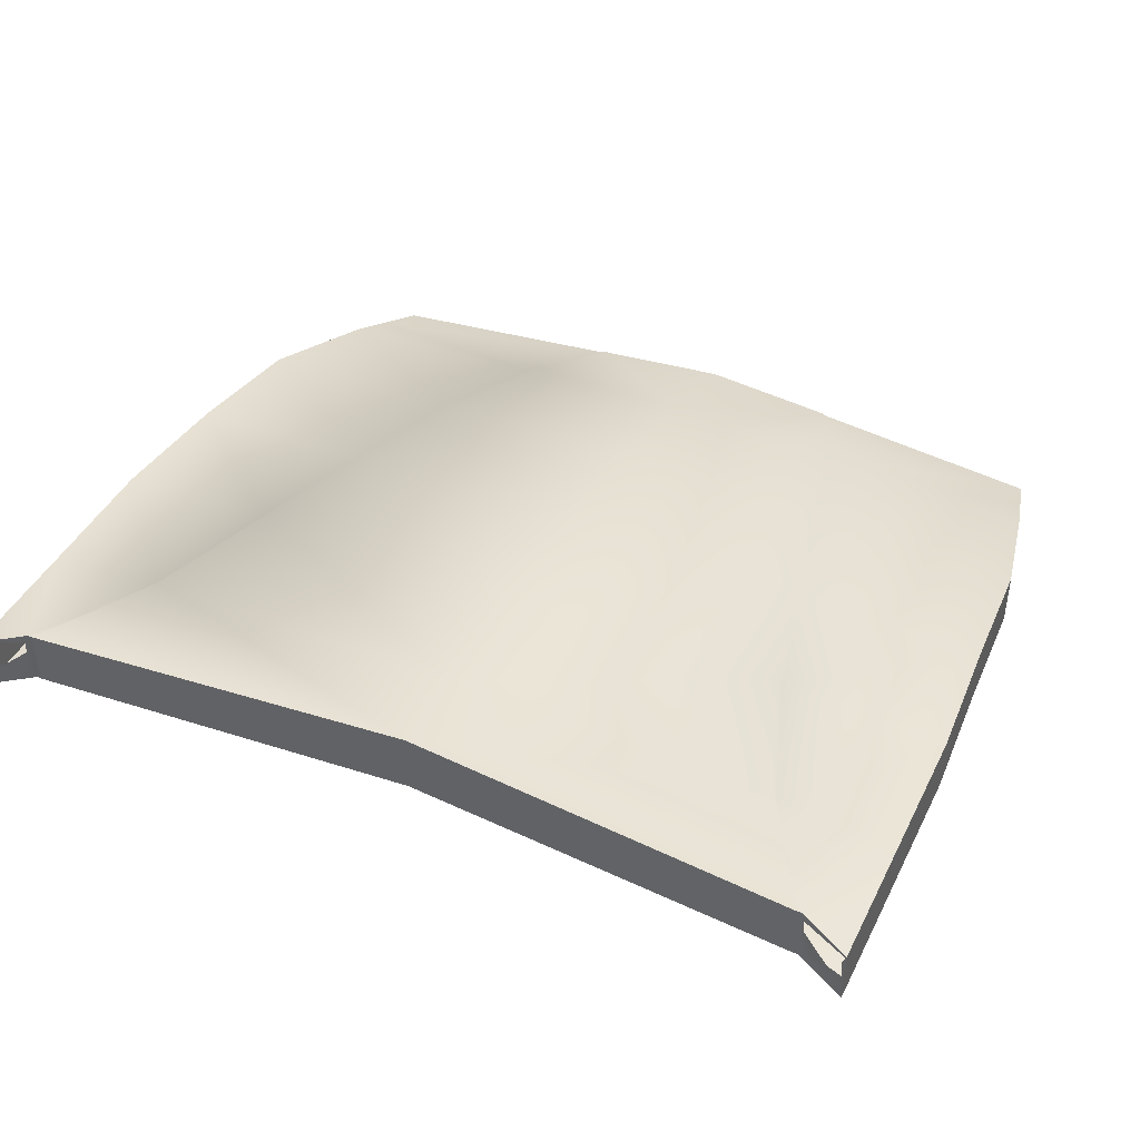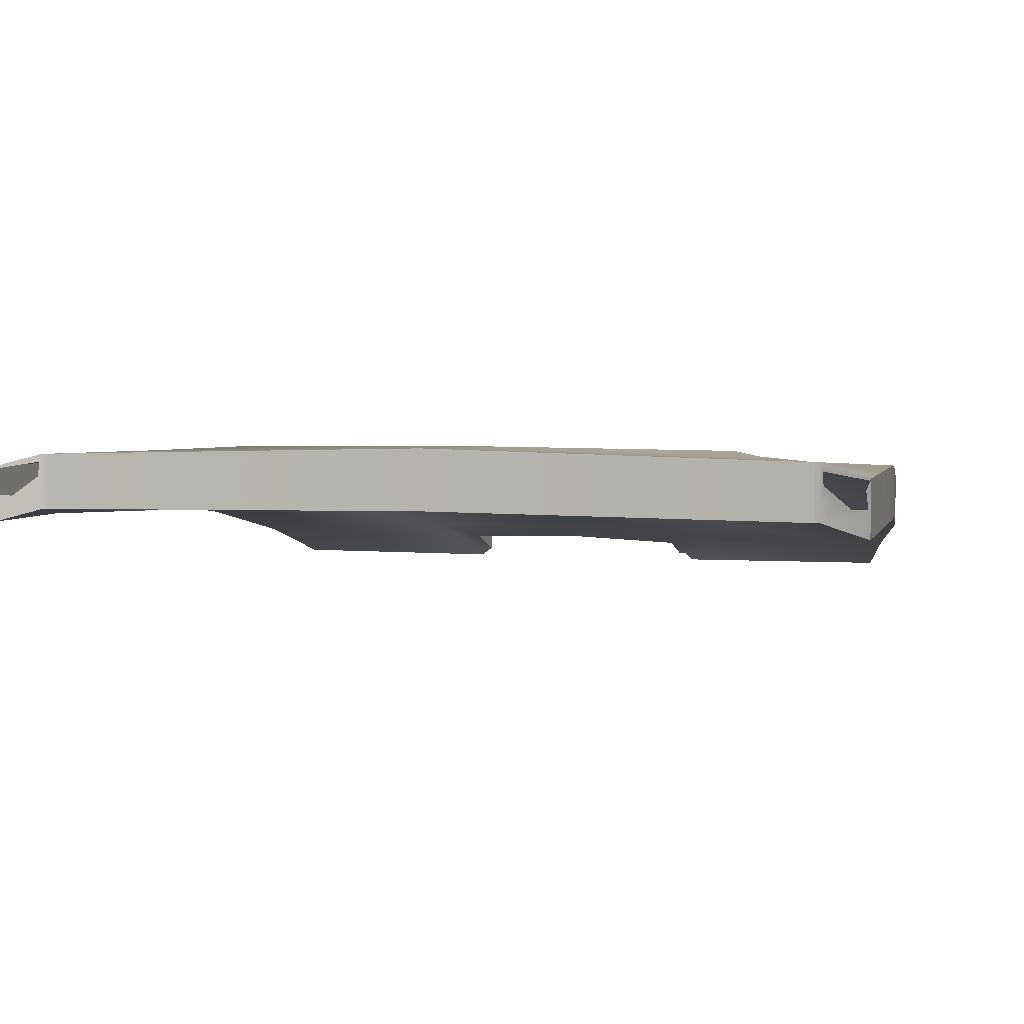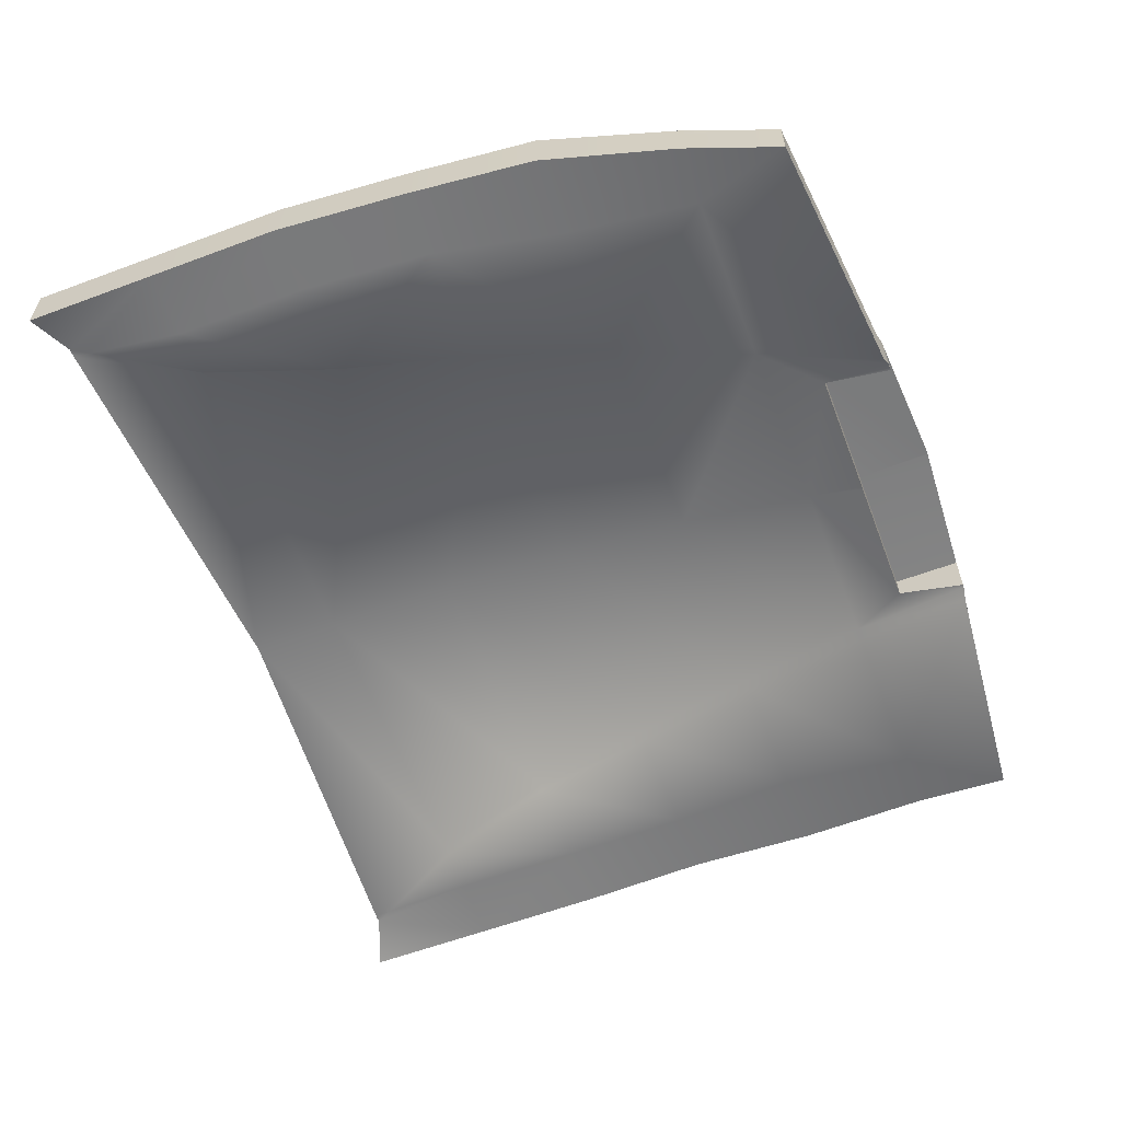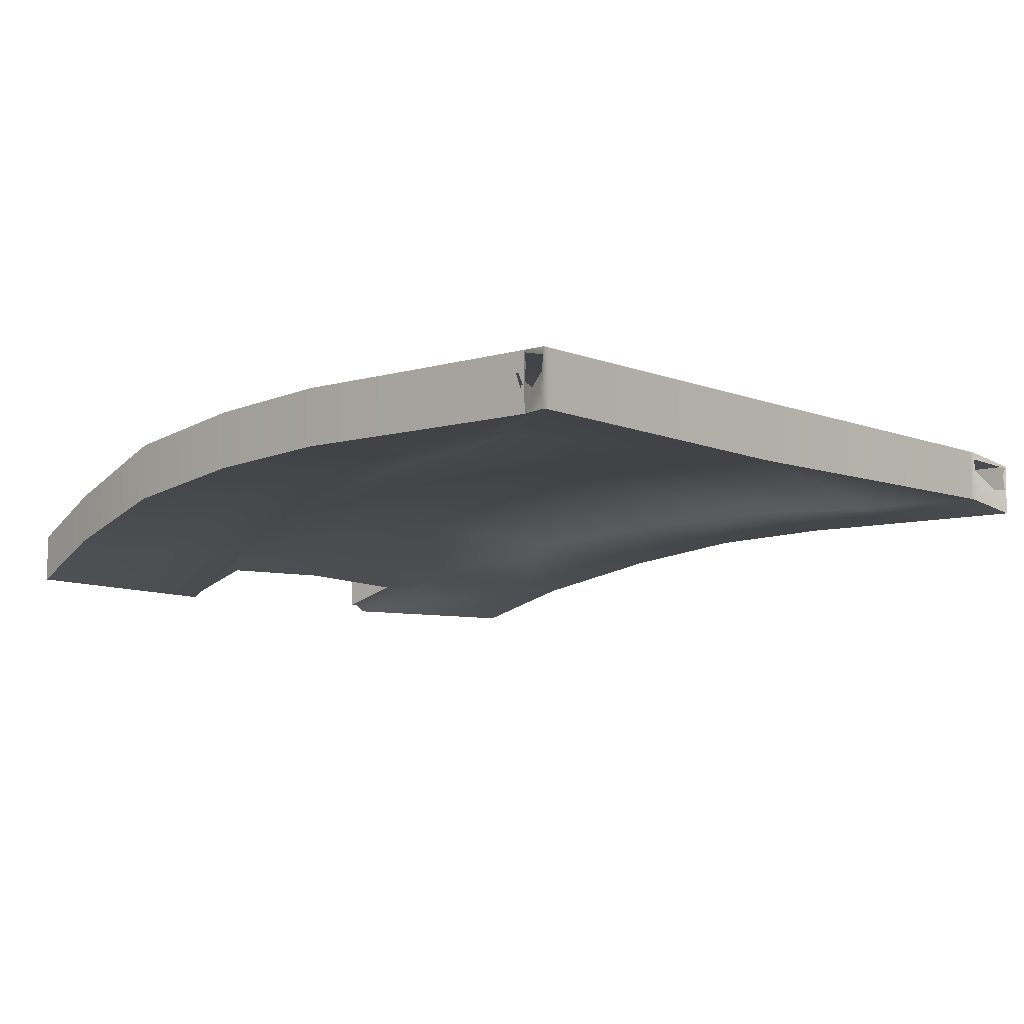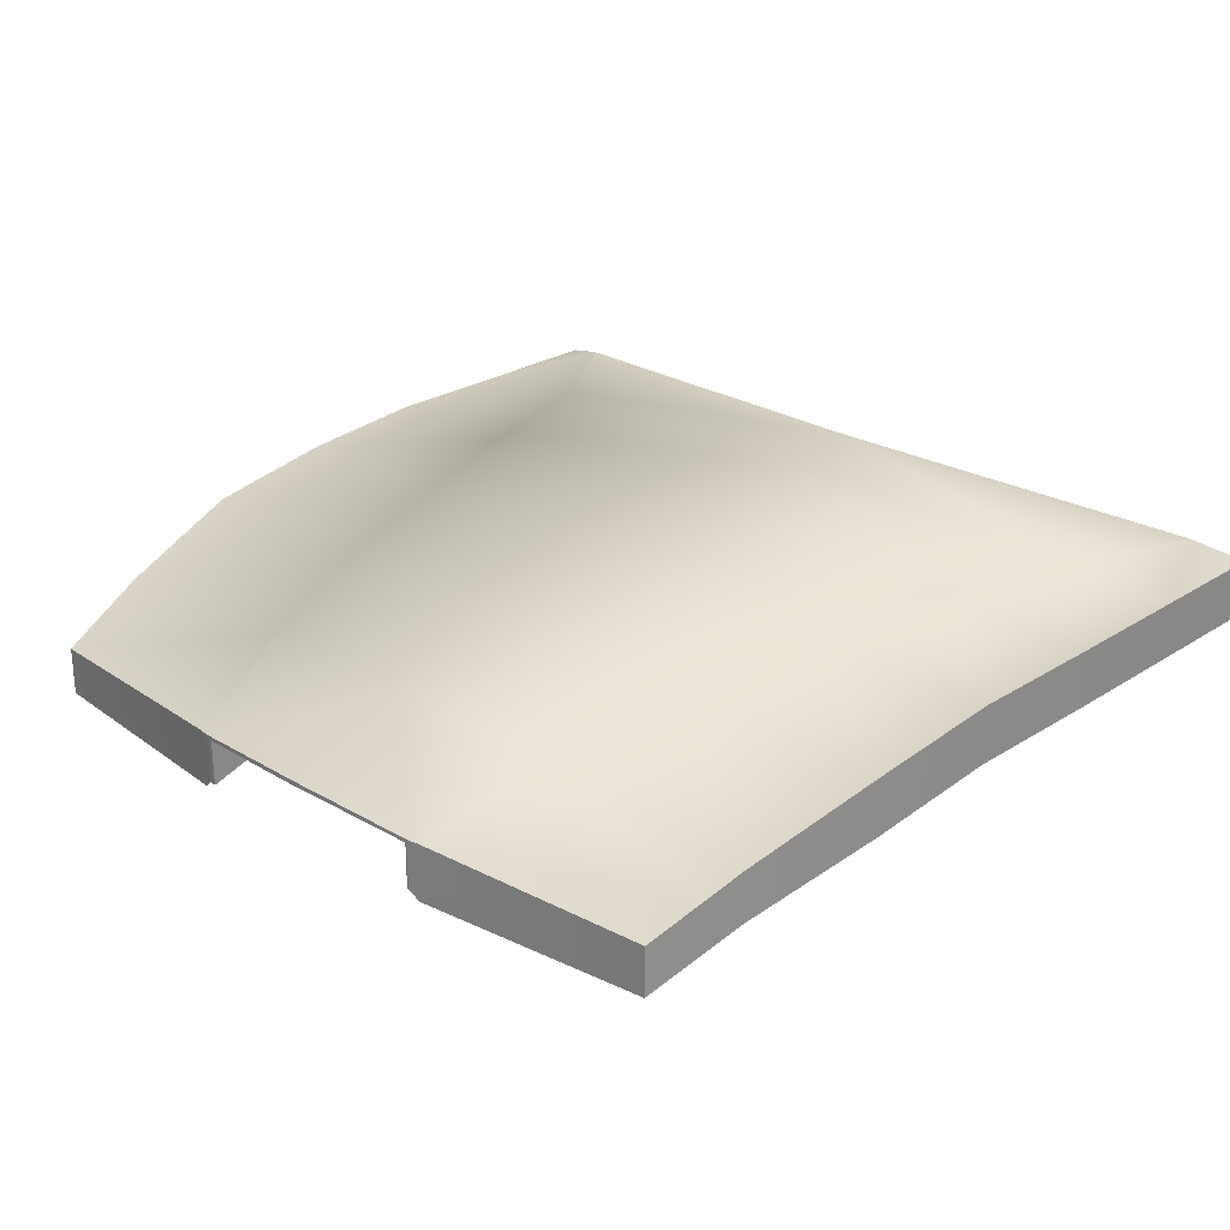
<metadata>
{"format":"obj","ext":"obj","renderer":"f3d","projection":"perspective","resolution":1024,"background":"white","views":[{"elev":42.8,"azim":-154.9,"up":"+Y"},{"elev":3.9,"azim":-165.1,"up":"+Y"},{"elev":-59.9,"azim":-69.1,"up":"+Y"},{"elev":-7.4,"azim":130.9,"up":"+Y"},{"elev":25.2,"azim":43.6,"up":"+Y"}]}
</metadata>
<code>
v  -2.068 -0.0784 11
v  -2.642 0.5012 9.284
v  -2.526 0.5097 9.284
v  -1.932 0.0401 11.03
v  0.0532 0.6548 9.284
v  0.0533 0.406 10.09
v  -1.823 0.316 10.09
v  2.039 0.0401 11.03
v  1.994 0.047 11.04
v  1.994 0.361 10.09
v  2.548 0.6197 9.284
v  2.667 0.5012 9.284
v  2.174 -0.0784 11
v  -5.002 0.4849 9.284
v  -5.081 0.9584 7.31
v  -3.135 0.9722 7.31
v  -3.037 1.091 7.31
v  0.0532 1.126 7.31
v  3.144 1.091 7.31
v  3.241 0.9722 7.31
v  5.099 0.4849 9.284
v  5.178 0.9584 7.31
v  -3.645 1.239 5.336
v  -3.563 1.357 5.336
v  0.0532 1.393 5.336
v  3.669 1.357 5.336
v  3.751 1.239 5.336
v  -5.38 1.225 5.336
v  -5.484 1.347 3.361
v  -4.092 1.393 3.361
v  -4.04 1.512 3.361
v  0.0532 1.547 3.361
v  4.147 1.512 3.361
v  4.199 1.393 3.361
v  5.477 1.225 5.336
v  5.582 1.347 3.361
v  -4.786 1.39 1.387
v  -4.712 1.509 1.387
v  0.0532 1.544 1.387
v  4.818 1.509 1.387
v  4.892 1.39 1.387
v  -5.63 1.491 -0.0736
v  -5.48 1.357 1.387
v  -5.65 1.509 -0.2619
v  0.0532 1.544 0.0637
v  -5.649 1.509 -0.3223
v  5.746 1.509 -0.3217
v  5.748 1.509 -0.247
v  5.727 1.49 -0.0567
v  5.579 1.358 1.387
v  -2.642 1.332 9.284
v  -5.852 1.206 9.284
v  -5.709 0.9584 9.926
v  -5.544 0.6739 10.66
v  -2.068 0.752 11
v  -1.932 0.7605 11.03
v  -2.526 1.45 9.284
v  0.0532 0.8504 11.15
v  0.0532 1.485 9.284
v  2.039 0.7605 11.03
v  2.548 1.45 9.284
v  2.174 0.752 11
v  2.667 1.332 9.284
v  5.83 0.9831 9.862
v  5.958 1.206 9.284
v  5.651 0.6739 10.66
v  -3.135 1.803 7.31
v  -6.239 1.781 7.31
v  -3.037 1.921 7.31
v  0.0532 1.956 7.31
v  3.144 1.921 7.31
v  3.241 1.803 7.31
v  6.345 1.781 7.31
v  -3.645 2.069 5.336
v  -6.354 2.047 5.336
v  -3.563 2.188 5.336
v  0.0532 2.223 5.336
v  3.669 2.188 5.336
v  3.751 2.069 5.336
v  6.46 2.047 5.336
v  -4.092 2.224 3.361
v  -6.478 2.144 3.361
v  -4.04 2.342 3.361
v  0.0532 2.377 3.361
v  4.147 2.342 3.361
v  4.199 2.224 3.361
v  6.585 2.144 3.361
v  -4.786 2.221 1.387
v  -6.478 2.14 1.387
v  -4.712 2.339 1.387
v  0.0532 2.374 1.387
v  4.818 2.339 1.387
v  4.892 2.221 1.387
v  6.585 2.14 1.387
v  -5.775 2.339 -0.3248
v  -6.478 2.14 -0.5873
v  -5.686 2.339 -0.3248
v  0.0532 2.46 0.0637
v  5.792 2.339 -0.3248
v  5.881 2.339 -0.3248
v  6.585 2.14 -0.5873
v  -2.068 0.1984 11
v  -5.544 0.2443 10.66
v  -5.544 -0.0325 10.66
v  -1.932 0.3169 11.03
v  -1.823 0.0369 11.04
v  -1.823 0.3188 11.04
v  1.994 0.0528 11.04
v  2.039 0.3169 11.03
v  1.994 0.3177 11.04
v  2.174 0.1984 11
v  5.651 -0.0325 10.66
v  5.651 0.2443 10.66
v  -2.068 0.4752 11
v  -5.544 0.3971 10.66
v  -1.932 0.5937 11.03
v  -1.823 0.5956 11.04
v  2.039 0.5937 11.03
v  1.994 0.5945 11.04
v  2.174 0.4752 11
v  5.651 0.3971 10.66
v  0.0855 0.7837 11.15
v  0.0532 0.7824 11.15
v  5.656 -0.0081 10.64
v  5.656 0.2532 10.64
v  5.656 -0.0236 10.64
v  6.345 0.9501 7.31
v  6.345 1.227 7.31
v  5.958 0.7559 9.284
v  5.958 0.4791 9.284
v  6.46 1.217 5.336
v  6.46 1.494 5.336
v  6.585 1.313 3.361
v  6.585 1.59 3.361
v  6.585 1.31 1.387
v  6.585 1.587 1.387
v  6.585 1.31 -0.5873
v  6.585 1.587 -0.5873
v  5.656 0.4082 10.64
v  6.345 1.504 7.31
v  5.958 1.033 9.284
v  6.46 1.77 5.336
v  6.585 1.867 3.361
v  6.585 1.864 1.387
v  6.585 1.864 -0.4893
v  6.585 1.864 -0.4822
v  6.585 1.85 -0.488
v  6.46 1.888 5.336
v  6.345 1.759 7.31
v  6.585 2.024 3.361
v  5.881 1.607 -0.3248
v  5.881 1.786 -0.3248
v  6.058 1.736 -0.3905
v  5.792 1.542 -0.3248
v  5.792 1.786 -0.3248
v  0.0532 1.821 0.0637
v  -5.686 1.786 -0.3248
v  -5.686 1.536 -0.3248
v  -5.775 1.601 -0.3248
v  -5.775 1.786 -0.3248
v  -5.957 1.734 -0.3928
v  5.792 2.062 -0.3248
v  5.881 2.062 -0.3248
v  0.0532 2.183 0.0637
v  -5.686 2.062 -0.3248
v  -5.775 2.062 -0.3248
v  -6.478 1.31 1.387
v  -6.478 1.587 1.387
v  -6.478 1.587 -0.5873
v  -6.478 1.31 -0.5873
v  -6.478 1.313 3.361
v  -6.478 1.59 3.361
v  -6.354 1.217 5.336
v  -6.354 1.494 5.336
v  -6.239 0.9501 7.31
v  -6.239 1.227 7.31
v  -5.852 0.4791 9.284
v  -5.852 0.7559 9.284
v  -5.55 0.2532 10.64
v  -5.55 -0.0064 10.64
v  -5.55 -0.0236 10.64
v  -6.478 1.864 1.387
v  -6.478 1.864 -0.5873
v  -6.478 1.867 3.361
v  -6.354 1.77 5.336
v  -6.239 1.504 7.31
v  -5.852 1.033 9.284
v  -5.55 0.4082 10.64
v  -6.478 2.081 1.387
v  -6.478 2.083 -0.5873
v  -6.478 2.018 3.361
v  -6.354 1.882 5.336
v  -6.239 1.753 7.31
v  -5.852 1.125 9.284
v  -1.823 0.7078 11.04
v  1.994 0.7078 10.09
v  0.0855 0.7837 10.09
v  0.0855 0.4069 10.09
v  -1.823 0.7078 10.09
v  1.994 0.7078 11.04
v  5.95 1.996 -0.3505
v  5.946 2.044 -0.3489
v  -5.819 2.05 -0.3411
v  -5.806 2.193 -0.3364
v  6.56 2.073 -0.5781
v  6.559 2.072 -0.5777
v  6.565 2.112 -0.58
v  6.566 2.111 -0.5804
v  6.585 2.089 -0.5873
v  6.585 1.864 -0.5873
v  6.585 1.684 -0.5601
v  -6.446 1.722 -0.5751
v  -6.449 1.699 -0.5762
v  -6.425 1.879 -0.5676
v  6.568 2.132 -0.581
v  5.931 2.218 -0.3434
v  -6.218 1.705 -0.49
v  6.571 1.728 -0.5822
v  6.077 1.75 -0.3979
v  5.992 1.966 -0.366
v  6.173 1.82 -0.4336
v  6.312 1.708 -0.4855
v  6.553 1.873 -0.5753
v  -6.476 2.123 -0.5865
v  -6.477 2.082 -0.5866
v  -5.806 2.215 -0.336
v  -6.463 2.11 -0.5816
v  -6.451 2.066 -0.5773
v  -6.457 2.069 -0.5794
v  -6.416 1.953 -0.564
v  5.932 2.199 -0.3438
v  6.585 1.654 -0.5212
v  6.585 1.696 -0.5446
v  6.585 1.687 -0.5323
v  6.585 1.672 -0.5139
v  6.585 1.852 -0.4435
v  -5.822 2.015 -0.3423
v  -5.978 1.749 -0.4004
v  -6.074 1.819 -0.4364
v  -5.898 1.96 -0.3705
v  -5.789 1.052 9.568
v  -5.727 0.9802 9.842
v  -5.775 1.509 -0.3248
v  -5.686 1.509 -0.3248
v  -6.407 1.962 -0.5607
v  5.958 1.133 9.284
v  5.839 0.9943 9.819
v  5.901 1.066 9.542
v  6.585 2.087 1.387
v  5.792 1.509 -0.3248
v  5.881 1.509 -0.3248
v  6.542 1.959 -0.5714
o cofre
g cofre
f 1 2 3
f 3 4 1
f 5 6 7
f 7 3 5
f 8 9 10
f 10 11 8
f 11 12 13
f 13 8 11
f 14 15 16
f 16 2 14
f 2 16 17
f 17 3 2
f 3 17 18
f 18 5 3
f 18 19 11
f 11 5 18
f 19 20 12
f 12 11 19
f 21 12 20
f 20 22 21
f 16 23 24
f 24 17 16
f 17 24 25
f 25 18 17
f 25 26 19
f 19 18 25
f 26 27 20
f 20 19 26
f 28 29 30
f 30 23 28
f 23 30 31
f 31 24 23
f 24 31 32
f 32 25 24
f 32 33 26
f 26 25 32
f 33 34 27
f 27 26 33
f 35 27 34
f 34 36 35
f 30 37 38
f 38 31 30
f 31 38 39
f 39 32 31
f 39 40 33
f 33 32 39
f 40 41 34
f 34 33 40
f 42 37 43
f 38 37 42
f 42 44 38
f 45 39 38
f 38 44 46
f 45 38 46
f 40 39 45
f 45 47 48
f 40 45 48
f 49 41 40
f 40 48 49
f 41 49 50
f 51 52 53
f 51 53 54
f 51 54 55
f 55 56 57
f 57 51 55
f 56 58 59
f 59 57 56
f 60 61 59
f 59 58 60
f 62 63 61
f 61 60 62
f 64 65 63
f 64 63 62
f 64 62 66
f 52 51 67
f 67 68 52
f 51 57 69
f 69 67 51
f 57 59 70
f 70 69 57
f 61 71 70
f 70 59 61
f 63 72 71
f 71 61 63
f 65 73 72
f 72 63 65
f 68 67 74
f 74 75 68
f 67 69 76
f 76 74 67
f 69 70 77
f 77 76 69
f 71 78 77
f 77 70 71
f 72 79 78
f 78 71 72
f 73 80 79
f 79 72 73
f 75 74 81
f 81 82 75
f 74 76 83
f 83 81 74
f 76 77 84
f 84 83 76
f 78 85 84
f 84 77 78
f 79 86 85
f 85 78 79
f 80 87 86
f 86 79 80
f 82 81 88
f 88 89 82
f 81 83 90
f 90 88 81
f 83 84 91
f 91 90 83
f 85 92 91
f 91 84 85
f 86 93 92
f 92 85 86
f 87 94 93
f 93 86 87
f 89 88 95
f 95 96 89
f 88 90 97
f 97 95 88
f 90 91 98
f 98 97 90
f 92 99 98
f 98 91 92
f 93 100 99
f 99 92 93
f 94 101 100
f 100 93 94
f 1 102 103
f 103 104 1
f 4 105 102
f 102 1 4
f 4 106 107
f 107 105 4
f 108 9 8
f 8 109 110
f 108 8 110
f 8 13 111
f 111 109 8
f 112 113 111
f 111 13 112
f 102 114 115
f 115 103 102
f 105 116 114
f 114 102 105
f 116 105 107
f 107 117 116
f 118 119 110
f 110 109 118
f 109 111 120
f 120 118 109
f 113 121 120
f 120 111 113
f 114 55 54
f 54 115 114
f 116 56 55
f 55 114 116
f 122 58 123
f 118 120 62
f 62 60 118
f 121 66 62
f 62 120 121
f 124 125 113
f 124 113 112
f 124 112 126
f 127 128 129
f 129 130 127
f 131 132 128
f 128 127 131
f 133 134 132
f 132 131 133
f 135 136 134
f 134 133 135
f 137 138 136
f 136 135 137
f 121 113 125
f 125 139 121
f 128 140 141
f 141 129 128
f 132 142 140
f 140 128 132
f 134 143 142
f 142 132 134
f 136 144 143
f 143 134 136
f 145 146 147
f 148 80 73
f 73 149 148
f 150 87 80
f 80 148 150
f 151 152 153
f 151 154 155
f 155 152 151
f 156 155 154
f 154 47 45
f 156 154 45
f 157 156 45
f 45 46 158
f 157 45 158
f 157 158 159
f 159 160 157
f 161 160 159
f 155 162 163
f 163 152 155
f 156 164 162
f 162 155 156
f 157 165 164
f 164 156 157
f 160 166 165
f 165 157 160
f 162 99 100
f 100 163 162
f 164 98 99
f 99 162 164
f 165 97 98
f 98 164 165
f 166 95 97
f 97 165 166
f 167 168 169
f 169 170 167
f 171 172 168
f 168 167 171
f 171 173 174
f 174 172 171
f 173 175 176
f 176 174 173
f 175 177 178
f 178 176 175
f 103 179 180
f 103 180 181
f 103 181 104
f 168 182 183
f 183 169 168
f 172 184 182
f 182 168 172
f 172 174 185
f 185 184 172
f 174 176 186
f 186 185 174
f 176 178 187
f 187 186 176
f 115 188 179
f 179 103 115
f 189 89 96
f 189 96 190
f 189 190 183
f 189 183 182
f 189 182 184
f 189 184 191
f 189 191 82
f 189 82 89
f 82 191 192
f 192 75 82
f 193 68 75
f 75 192 193
f 193 186 187
f 193 187 194
f 193 194 52
f 193 52 68
f 116 117 195
f 195 56 116
f 196 197 198
f 198 10 196
f 6 197 199
f 199 7 6
f 117 107 106
f 106 7 199
f 117 106 199
f 117 199 195
f 9 108 110
f 119 200 196
f 110 119 196
f 9 110 196
f 9 196 10
f 197 122 123
f 123 195 199
f 197 123 199
f 197 196 200
f 200 122 197
f 7 106 4
f 4 3 7
f 10 198 5
f 5 11 10
f 198 6 5
f 200 60 58
f 58 122 200
f 200 119 118
f 118 60 200
f 58 56 195
f 195 123 58
f 6 198 197
f 201 152 163
f 163 202 201
f 166 203 204
f 204 95 166
f 205 206 207
f 207 208 205
f 209 205 208
f 208 101 209
f 210 145 147
f 147 211 210
f 212 213 169
f 212 169 183
f 212 183 214
f 215 207 216
f 213 212 217
f 218 210 138
f 219 152 201
f 201 220 221
f 219 201 221
f 222 138 153
f 153 219 222
f 222 218 138
f 218 223 210
f 190 96 224
f 224 225 190
f 204 226 95
f 227 224 96
f 227 96 95
f 227 95 226
f 224 228 229
f 183 225 229
f 229 230 214
f 183 229 214
f 101 215 216
f 216 100 101
f 208 207 215
f 215 101 208
f 216 231 100
f 231 202 163
f 163 100 231
f 232 138 211
f 232 211 233
f 232 233 234
f 211 138 210
f 232 136 138
f 144 136 232
f 144 232 235
f 144 235 236
f 236 146 144
f 213 217 169
f 237 160 238
f 237 238 239
f 237 239 240
f 217 238 161
f 161 169 217
f 166 160 237
f 237 203 166
f 1 104 181
f 181 177 14
f 1 181 14
f 1 14 2
f 15 14 177
f 177 175 15
f 180 179 178
f 180 178 177
f 180 177 181
f 178 179 188
f 188 187 178
f 52 194 241
f 52 241 242
f 52 242 53
f 241 194 187
f 188 115 54
f 187 188 54
f 241 187 54
f 54 53 242
f 241 54 242
f 29 28 173
f 173 171 29
f 185 192 191
f 191 184 185
f 193 192 185
f 185 186 193
f 28 23 16
f 28 16 15
f 28 15 175
f 28 175 173
f 42 43 167
f 167 170 243
f 42 167 243
f 44 244 46
f 44 42 243
f 243 244 44
f 46 244 158
f 243 159 158
f 158 244 243
f 161 159 243
f 243 170 169
f 161 243 169
f 238 160 161
f 238 217 239
f 43 37 30
f 43 30 29
f 43 29 171
f 43 171 167
f 225 224 229
f 225 183 190
f 230 229 228
f 228 245 230
f 21 130 126
f 126 112 13
f 21 126 13
f 21 13 12
f 130 21 22
f 22 127 130
f 22 20 27
f 22 27 35
f 22 35 131
f 22 131 127
f 129 125 124
f 129 124 126
f 129 126 130
f 139 125 129
f 129 141 139
f 139 141 246
f 247 64 66
f 248 247 66
f 246 248 66
f 139 246 66
f 139 66 121
f 65 64 247
f 65 247 248
f 65 248 246
f 149 73 65
f 149 65 246
f 149 246 141
f 149 141 140
f 36 34 41
f 36 41 50
f 36 50 135
f 36 135 133
f 131 35 36
f 36 133 131
f 142 148 149
f 149 140 142
f 150 148 142
f 142 143 150
f 150 143 144
f 150 144 249
f 150 249 94
f 150 94 87
f 47 250 48
f 251 49 48
f 48 250 251
f 251 137 135
f 251 135 50
f 251 50 49
f 153 152 219
f 251 151 153
f 153 138 137
f 251 153 137
f 154 250 47
f 154 151 251
f 251 250 154
f 249 144 146
f 145 210 209
f 146 145 209
f 249 146 209
f 209 101 94
f 249 209 94
f 221 222 219
f 205 252 206
f 252 205 209
f 209 210 223
f 252 209 223

</code>
